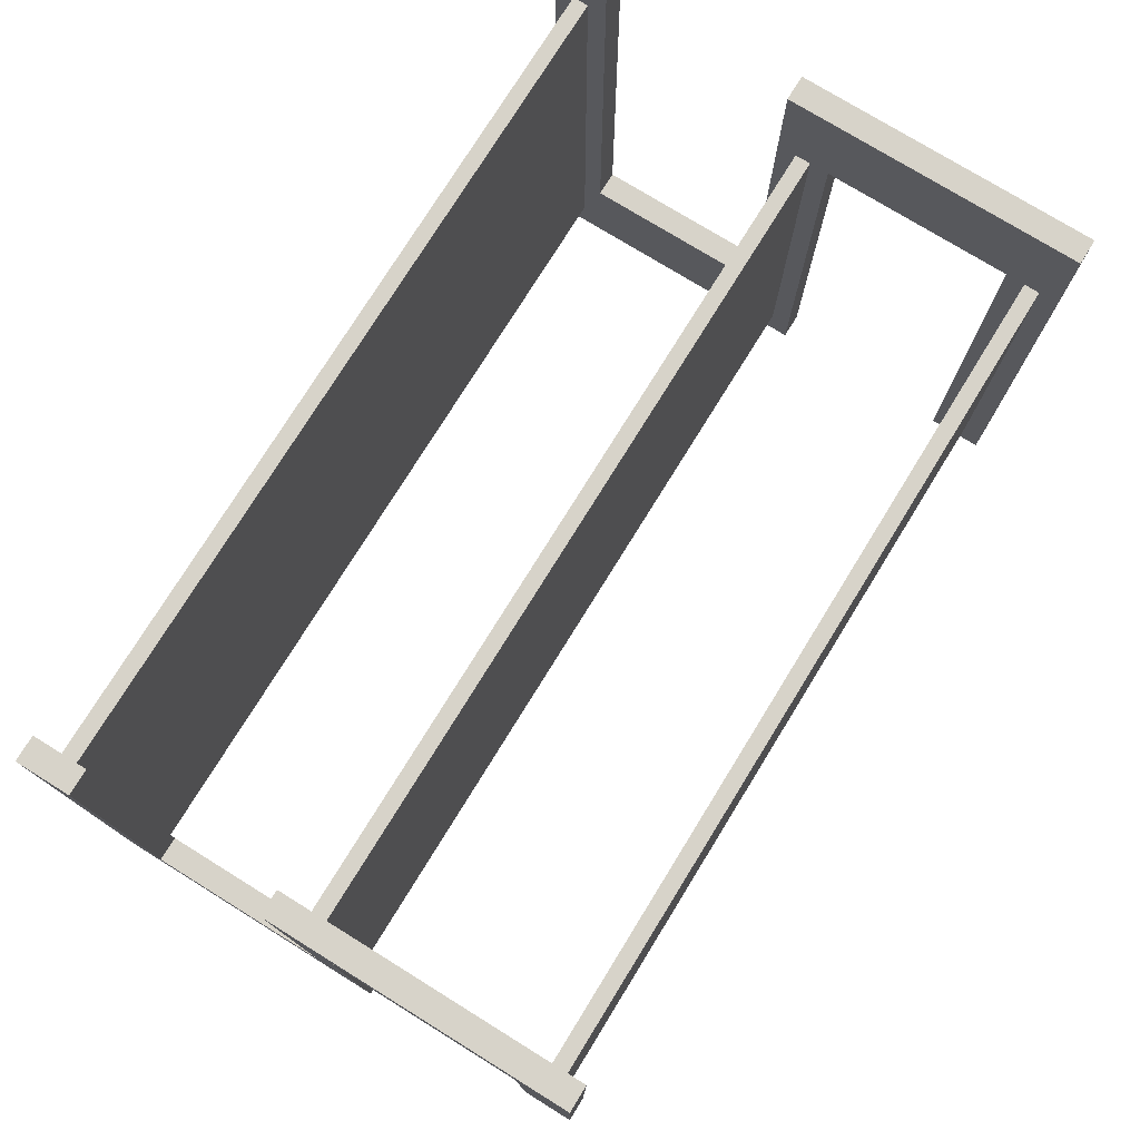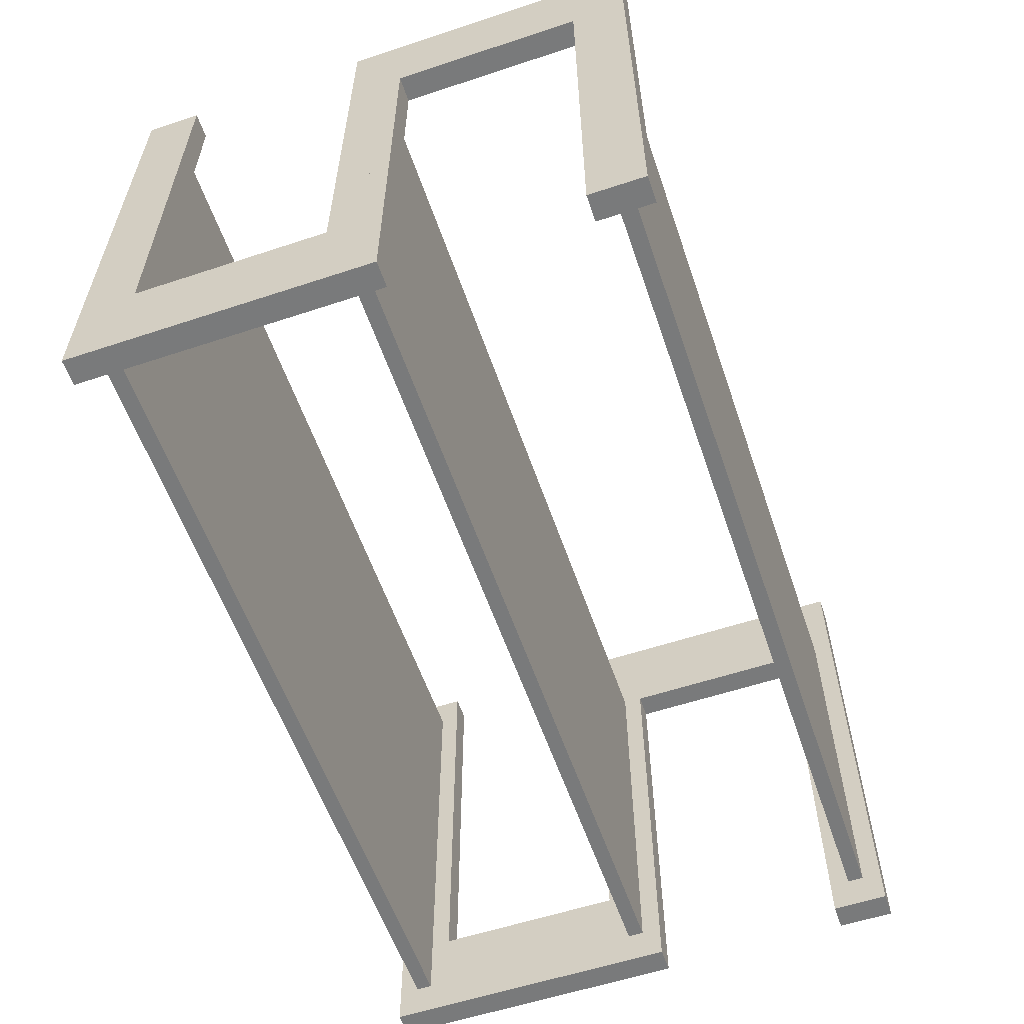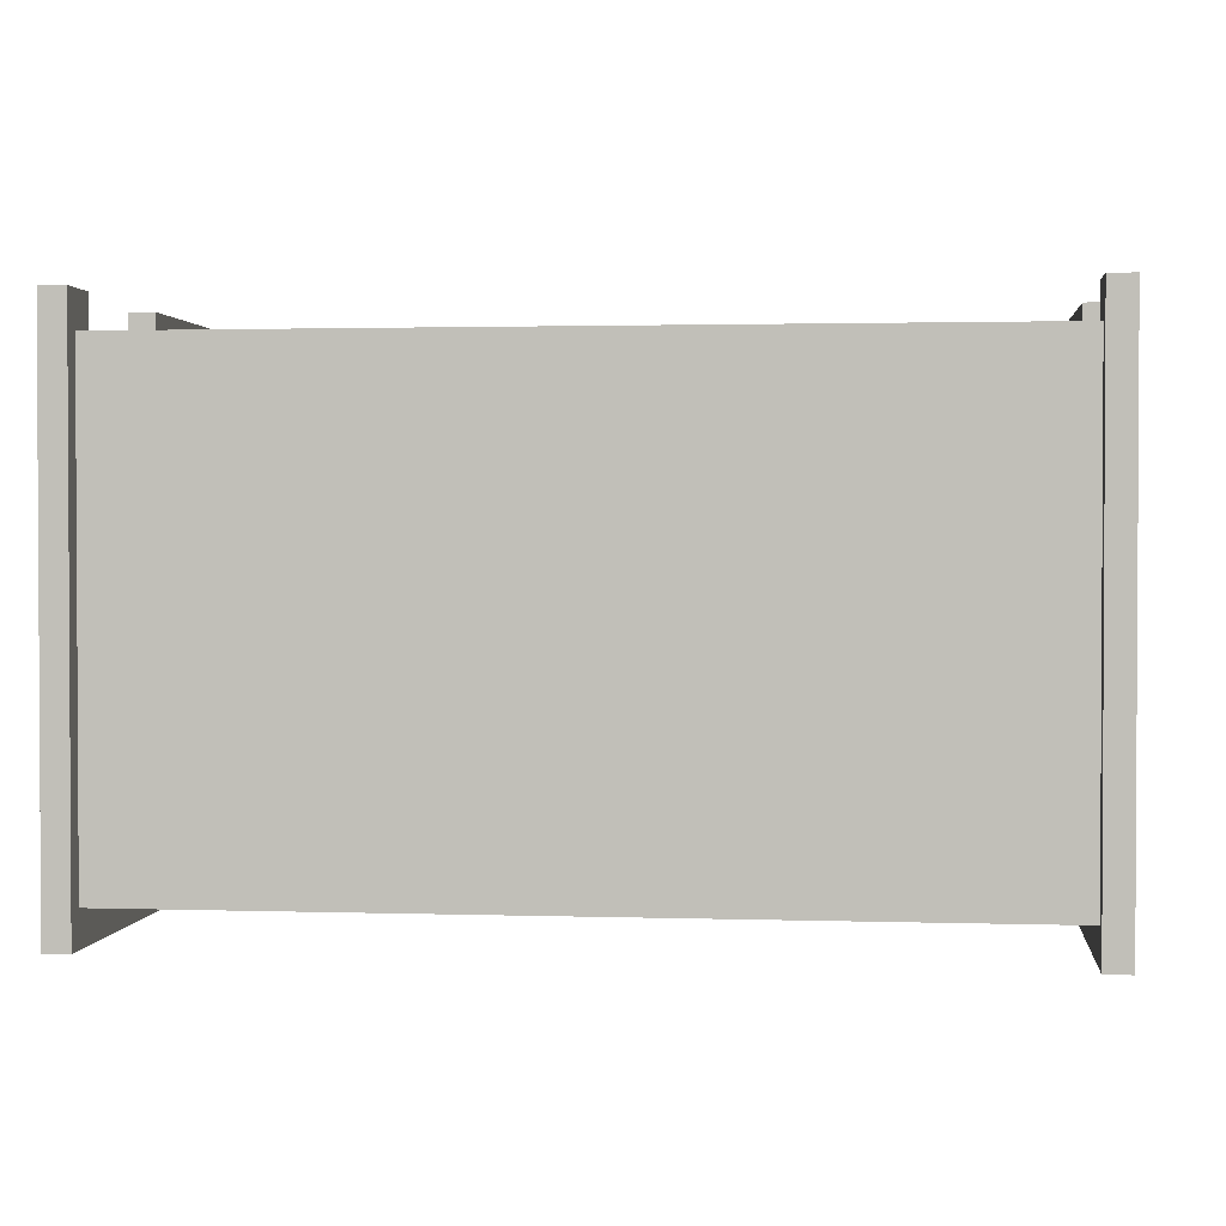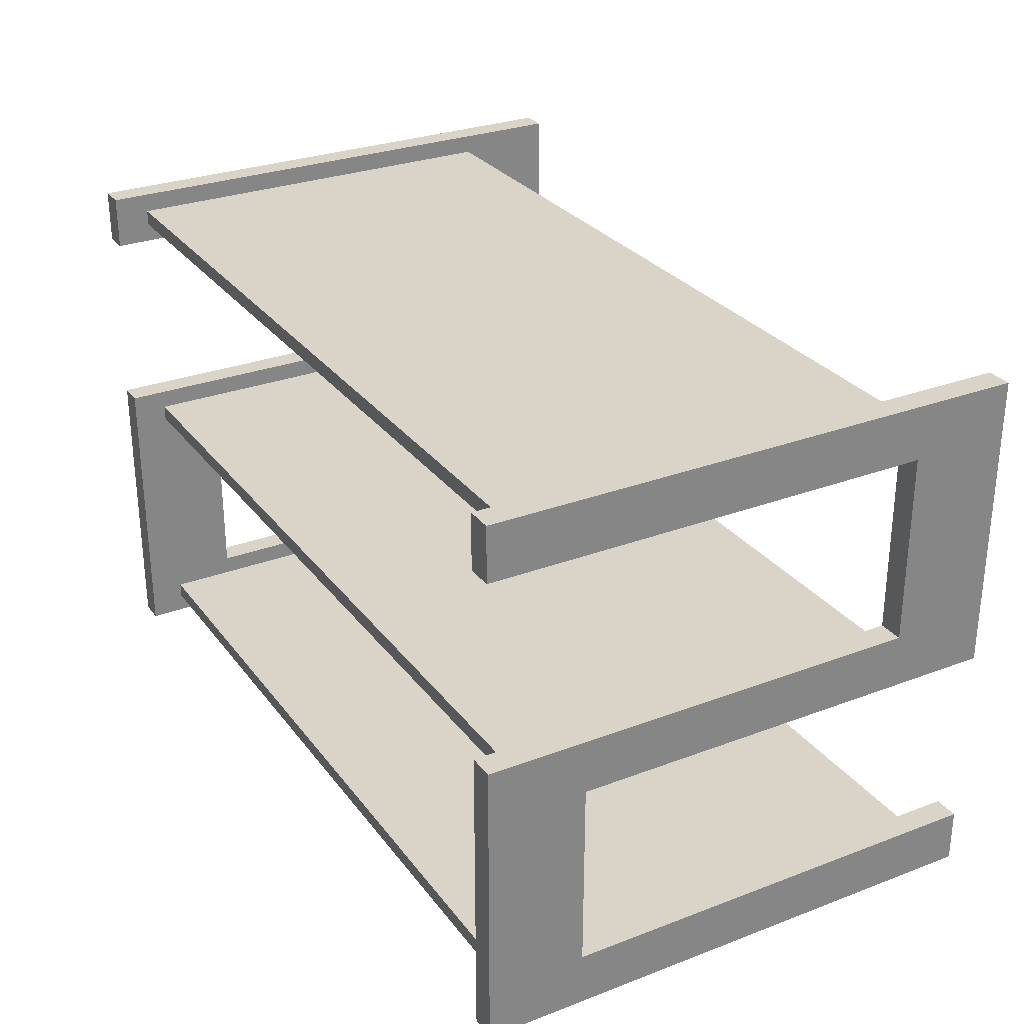
<metadata>
{"format":"obj","ext":"obj","renderer":"f3d","projection":"perspective","resolution":1024,"background":"white","views":[{"elev":76.1,"azim":-58.3,"up":"+Y"},{"elev":-58.0,"azim":-71.1,"up":"+Y"},{"elev":1.7,"azim":-173.5,"up":"+Y"},{"elev":28.8,"azim":60.5,"up":"+Z"}]}
</metadata>
<code>
v -0.2881 -0.1484 -0.005086
v -0.2713 -0.1484 -0.005086
v -0.2713 -0.1484 -0.005086
v -0.2881 0.1623 -0.1549
v -0.2881 0.1205 -0.005086
v -0.2881 -0.1484 -0.1549
v -0.2713 0.1205 -0.005086
v -0.2713 0.1205 -0.005086
v -0.2713 -0.1484 -0.1549
v -0.2713 -0.1484 -0.1549
v -0.2713 0.1623 -0.1549
v -0.2713 0.1623 -0.1549
v -0.2881 0.1623 -0.1651
v -0.2713 0.1205 0.1651
v -0.2713 0.1205 0.1651
v -0.2881 0.1205 0.1651
v -0.2881 -0.1484 0.005086
v -0.2713 0.1205 0.005086
v -0.2713 0.1205 0.005086
v -0.2881 0.1205 0.005086
v -0.2881 -0.1484 -0.1651
v -0.2713 0.1205 0.1549
v -0.2713 0.1205 0.1549
v -0.2713 -0.1484 0.005086
v -0.2713 -0.1484 0.005086
v -0.2713 -0.1484 -0.1651
v -0.2713 -0.1484 -0.1651
v -0.2713 0.1623 -0.1651
v -0.2713 0.1623 -0.1651
v -0.2881 0.1205 0.1549
v 0.2881 -0.1484 -0.005086
v 0.2713 0.1205 -0.005086
v 0.2713 0.1205 -0.005086
v 0.2713 -0.1484 -0.005086
v 0.2713 -0.1484 -0.005086
v -0.2881 -0.1484 0.1651
v -0.2713 -0.1484 0.1651
v -0.2713 -0.1484 0.1651
v -0.2713 -0.1484 0.1549
v -0.2713 -0.1484 0.1549
v 0.2713 -0.1484 0.005086
v 0.2713 -0.1484 0.005086
v 0.2881 0.1205 -0.005086
v 0.2881 0.1205 0.005086
v 0.2713 0.1205 0.005086
v 0.2713 0.1205 0.005086
v 0.2713 0.1205 0.1651
v 0.2713 0.1205 0.1651
v 0.2881 0.1623 -0.1549
v 0.2713 -0.1484 -0.1549
v 0.2713 -0.1484 -0.1549
v 0.2713 0.1623 -0.1549
v 0.2713 0.1623 -0.1549
v 0.2713 0.1205 0.1549
v 0.2713 0.1205 0.1549
v 0.2881 0.1205 0.1651
v -0.2881 -0.1484 0.1549
v 0.2881 -0.1484 0.005086
v 0.2713 0.1623 -0.1651
v 0.2713 0.1623 -0.1651
v 0.2881 -0.1484 -0.1549
v 0.2881 -0.1484 -0.1651
v 0.2713 -0.1484 -0.1651
v 0.2713 -0.1484 -0.1651
v 0.2713 -0.1484 0.1651
v 0.2713 -0.1484 0.1651
v 0.2881 0.1205 0.1549
v 0.2713 -0.1484 0.1549
v 0.2713 -0.1484 0.1549
v 0.2881 -0.1484 0.1549
v 0.2881 0.1623 -0.1651
v 0.2881 -0.1484 0.1651
v -0.2881 -0.1066 -0.01778
v -0.2881 -0.1066 -0.01778
v -0.2881 -0.1066 -0.01778
v -0.2713 -0.1066 -0.1422
v -0.2713 -0.1066 -0.1422
v -0.2713 -0.1066 -0.1422
v -0.2881 -0.1066 -0.1422
v -0.2881 -0.1066 -0.1422
v -0.2881 -0.1066 -0.1422
v -0.2713 -0.1066 -0.01778
v -0.2713 -0.1066 -0.01778
v -0.2713 -0.1066 -0.01778
v -0.2881 0.1854 -0.1422
v -0.2881 0.1854 -0.1422
v -0.2881 0.1854 -0.1422
v -0.2881 -0.1484 -0.005086
v -0.2881 -0.1484 -0.005086
v -0.2881 -0.1484 -0.005086
v -0.2713 0.1854 -0.01778
v -0.2713 0.1854 -0.01778
v -0.2713 0.1854 -0.01778
v -0.2713 -0.1484 -0.005086
v -0.2713 -0.1484 -0.005086
v -0.2713 -0.1484 -0.005086
v -0.2713 0.1854 -0.1422
v -0.2713 0.1854 -0.1422
v -0.2713 0.1854 -0.1422
v -0.2881 0.1623 -0.1549
v -0.2881 0.1623 -0.1549
v -0.2881 0.1623 -0.1549
v -0.2881 0.1205 -0.005086
v -0.2881 0.1205 -0.005086
v -0.2881 0.1205 -0.005086
v -0.2881 0.1205 -0.005086
v -0.2881 -0.1484 -0.1549
v -0.2881 -0.1484 -0.1549
v -0.2881 -0.1484 -0.1549
v -0.2881 0.1854 -0.01778
v -0.2881 0.1854 -0.01778
v -0.2881 0.1854 -0.01778
v -0.2713 0.1205 -0.005086
v -0.2713 0.1205 -0.005086
v -0.2713 0.1205 -0.005086
v -0.2713 0.1205 -0.005086
v -0.2713 -0.1484 -0.1549
v -0.2713 -0.1484 -0.1549
v -0.2713 -0.1484 -0.1549
v -0.2713 0.1623 -0.1549
v -0.2713 0.1623 -0.1549
v -0.2713 0.1623 -0.1549
v -0.2713 0.1854 -0.1778
v -0.2713 0.1854 -0.1778
v -0.2713 0.1854 -0.1778
v -0.2881 0.1623 -0.1651
v -0.2881 0.1623 -0.1651
v -0.2881 0.1623 -0.1651
v -0.2881 -0.1715 -0.1778
v -0.2881 -0.1715 -0.1778
v -0.2881 -0.1715 -0.1778
v -0.2881 0.1854 0.1778
v -0.2881 0.1854 0.1778
v -0.2881 0.1854 0.1778
v -0.2713 0.1205 0.1651
v -0.2713 0.1205 0.1651
v -0.2713 0.1205 0.1651
v -0.2713 0.1205 0.1651
v -0.2713 -0.1715 0.01778
v -0.2713 -0.1715 0.01778
v -0.2713 -0.1715 0.01778
v -0.2881 0.1854 -0.1778
v -0.2881 0.1854 -0.1778
v -0.2881 0.1854 -0.1778
v -0.2881 0.1205 0.1651
v -0.2881 0.1205 0.1651
v -0.2881 0.1205 0.1651
v -0.2881 0.1205 0.1651
v -0.2881 -0.1484 0.005086
v -0.2881 -0.1484 0.005086
v -0.2881 -0.1484 0.005086
v -0.2713 0.1205 0.005086
v -0.2713 0.1205 0.005086
v -0.2713 0.1205 0.005086
v -0.2713 0.1205 0.005086
v -0.2881 0.1205 0.005086
v -0.2881 0.1205 0.005086
v -0.2881 0.1205 0.005086
v -0.2881 0.1205 0.005086
v -0.2881 -0.1484 -0.1651
v -0.2881 -0.1484 -0.1651
v -0.2881 -0.1484 -0.1651
v -0.2713 0.1854 0.1778
v -0.2713 0.1854 0.1778
v -0.2713 0.1854 0.1778
v -0.2713 0.1205 0.1549
v -0.2713 0.1205 0.1549
v -0.2713 0.1205 0.1549
v -0.2713 0.1205 0.1549
v -0.2713 -0.1484 0.005086
v -0.2713 -0.1484 0.005086
v -0.2713 -0.1484 0.005086
v -0.2713 -0.1484 -0.1651
v -0.2713 -0.1484 -0.1651
v -0.2713 -0.1484 -0.1651
v -0.2713 0.1623 -0.1651
v -0.2713 0.1623 -0.1651
v -0.2713 0.1623 -0.1651
v -0.2881 0.1205 0.01778
v -0.2881 0.1205 0.01778
v -0.2881 0.1205 0.01778
v -0.2881 0.1205 0.01778
v -0.2881 0.1205 0.1422
v -0.2881 0.1205 0.1422
v -0.2881 0.1205 0.1422
v -0.2881 0.1205 0.1422
v -0.2881 -0.1715 0.01778
v -0.2881 -0.1715 0.01778
v -0.2881 -0.1715 0.01778
v -0.2713 -0.1715 0.1778
v -0.2713 -0.1715 0.1778
v -0.2713 -0.1715 0.1778
v -0.2881 -0.1715 0.1778
v -0.2881 -0.1715 0.1778
v -0.2881 -0.1715 0.1778
v -0.2881 0.1205 0.1549
v -0.2881 0.1205 0.1549
v -0.2881 0.1205 0.1549
v -0.2881 0.1205 0.1549
v -0.2713 0.1205 0.1422
v -0.2713 0.1205 0.1422
v -0.2713 0.1205 0.1422
v -0.2713 0.1205 0.1422
v -0.2713 0.1205 0.01778
v -0.2713 0.1205 0.01778
v -0.2713 0.1205 0.01778
v -0.2713 0.1205 0.01778
v 0.2881 -0.1484 -0.005086
v 0.2881 -0.1484 -0.005086
v 0.2881 -0.1484 -0.005086
v 0.2713 0.1205 -0.005086
v 0.2713 0.1205 -0.005086
v 0.2713 0.1205 -0.005086
v 0.2713 0.1205 -0.005086
v 0.2713 -0.1484 -0.005086
v 0.2713 -0.1484 -0.005086
v 0.2713 -0.1484 -0.005086
v 0.2713 -0.1066 -0.01778
v 0.2713 -0.1066 -0.01778
v 0.2713 -0.1066 -0.01778
v -0.2713 -0.1715 -0.1778
v -0.2713 -0.1715 -0.1778
v -0.2713 -0.1715 -0.1778
v -0.2881 -0.1484 0.1651
v -0.2881 -0.1484 0.1651
v -0.2881 -0.1484 0.1651
v -0.2713 -0.1484 0.1651
v -0.2713 -0.1484 0.1651
v -0.2713 -0.1484 0.1651
v -0.2713 -0.1484 0.1549
v -0.2713 -0.1484 0.1549
v -0.2713 -0.1484 0.1549
v 0.2713 -0.1484 0.005086
v 0.2713 -0.1484 0.005086
v 0.2713 -0.1484 0.005086
v 0.2713 -0.1715 -0.1778
v 0.2713 -0.1715 -0.1778
v 0.2713 -0.1715 -0.1778
v 0.2881 0.1205 -0.005086
v 0.2881 0.1205 -0.005086
v 0.2881 0.1205 -0.005086
v 0.2881 0.1205 -0.005086
v 0.2713 0.1854 -0.01778
v 0.2713 0.1854 -0.01778
v 0.2713 0.1854 -0.01778
v 0.2713 -0.1066 -0.1422
v 0.2713 -0.1066 -0.1422
v 0.2713 -0.1066 -0.1422
v 0.2881 0.1205 0.005086
v 0.2881 0.1205 0.005086
v 0.2881 0.1205 0.005086
v 0.2881 0.1205 0.005086
v 0.2713 0.1205 0.005086
v 0.2713 0.1205 0.005086
v 0.2713 0.1205 0.005086
v 0.2713 0.1205 0.005086
v 0.2713 0.1205 0.1651
v 0.2713 0.1205 0.1651
v 0.2713 0.1205 0.1651
v 0.2713 0.1205 0.1651
v 0.2881 0.1623 -0.1549
v 0.2881 0.1623 -0.1549
v 0.2881 0.1623 -0.1549
v 0.2713 -0.1484 -0.1549
v 0.2713 -0.1484 -0.1549
v 0.2713 -0.1484 -0.1549
v 0.2713 0.1623 -0.1549
v 0.2713 0.1623 -0.1549
v 0.2713 0.1623 -0.1549
v -0.2881 -0.1715 0.1422
v -0.2881 -0.1715 0.1422
v -0.2881 -0.1715 0.1422
v 0.2713 0.1205 0.1549
v 0.2713 0.1205 0.1549
v 0.2713 0.1205 0.1549
v 0.2713 0.1205 0.1549
v 0.2881 0.1205 0.1651
v 0.2881 0.1205 0.1651
v 0.2881 0.1205 0.1651
v 0.2881 0.1205 0.1651
v 0.2713 0.1205 0.1422
v 0.2713 0.1205 0.1422
v 0.2713 0.1205 0.1422
v 0.2713 0.1205 0.1422
v -0.2881 -0.1484 0.1549
v -0.2881 -0.1484 0.1549
v -0.2881 -0.1484 0.1549
v -0.2713 -0.1715 0.1422
v -0.2713 -0.1715 0.1422
v -0.2713 -0.1715 0.1422
v 0.2713 0.1205 0.01778
v 0.2713 0.1205 0.01778
v 0.2713 0.1205 0.01778
v 0.2713 0.1205 0.01778
v 0.2881 -0.1484 0.005086
v 0.2881 -0.1484 0.005086
v 0.2881 -0.1484 0.005086
v 0.2713 -0.1715 0.01778
v 0.2713 -0.1715 0.01778
v 0.2713 -0.1715 0.01778
v 0.2881 -0.1066 -0.01778
v 0.2881 -0.1066 -0.01778
v 0.2881 -0.1066 -0.01778
v 0.2881 0.1854 -0.01778
v 0.2881 0.1854 -0.01778
v 0.2881 0.1854 -0.01778
v 0.2881 -0.1066 -0.1422
v 0.2881 -0.1066 -0.1422
v 0.2881 -0.1066 -0.1422
v 0.2713 0.1623 -0.1651
v 0.2713 0.1623 -0.1651
v 0.2713 0.1623 -0.1651
v 0.2713 0.1854 -0.1422
v 0.2713 0.1854 -0.1422
v 0.2713 0.1854 -0.1422
v 0.2881 -0.1484 -0.1549
v 0.2881 -0.1484 -0.1549
v 0.2881 -0.1484 -0.1549
v 0.2881 -0.1484 -0.1651
v 0.2881 -0.1484 -0.1651
v 0.2881 -0.1484 -0.1651
v 0.2713 -0.1484 -0.1651
v 0.2713 -0.1484 -0.1651
v 0.2713 -0.1484 -0.1651
v 0.2713 -0.1484 0.1651
v 0.2713 -0.1484 0.1651
v 0.2713 -0.1484 0.1651
v 0.2713 -0.1715 0.1778
v 0.2713 -0.1715 0.1778
v 0.2713 -0.1715 0.1778
v 0.2881 0.1205 0.1549
v 0.2881 0.1205 0.1549
v 0.2881 0.1205 0.1549
v 0.2881 0.1205 0.1549
v 0.2713 -0.1715 0.1422
v 0.2713 -0.1715 0.1422
v 0.2713 -0.1715 0.1422
v 0.2713 -0.1484 0.1549
v 0.2713 -0.1484 0.1549
v 0.2713 -0.1484 0.1549
v 0.2881 -0.1484 0.1549
v 0.2881 -0.1484 0.1549
v 0.2881 -0.1484 0.1549
v 0.2881 -0.1715 0.01778
v 0.2881 -0.1715 0.01778
v 0.2881 -0.1715 0.01778
v 0.2881 0.1205 0.1422
v 0.2881 0.1205 0.1422
v 0.2881 0.1205 0.1422
v 0.2881 0.1205 0.1422
v 0.2713 0.1854 0.1778
v 0.2713 0.1854 0.1778
v 0.2713 0.1854 0.1778
v 0.2881 0.1623 -0.1651
v 0.2881 0.1623 -0.1651
v 0.2881 0.1623 -0.1651
v 0.2713 0.1854 -0.1778
v 0.2713 0.1854 -0.1778
v 0.2713 0.1854 -0.1778
v 0.2881 -0.1484 0.1651
v 0.2881 -0.1484 0.1651
v 0.2881 -0.1484 0.1651
v 0.2881 0.1205 0.01778
v 0.2881 0.1205 0.01778
v 0.2881 0.1205 0.01778
v 0.2881 0.1205 0.01778
v 0.2881 -0.1715 -0.1778
v 0.2881 -0.1715 -0.1778
v 0.2881 -0.1715 -0.1778
v 0.2881 0.1854 0.1778
v 0.2881 0.1854 0.1778
v 0.2881 0.1854 0.1778
v 0.2881 0.1854 -0.1422
v 0.2881 0.1854 -0.1422
v 0.2881 0.1854 -0.1422
v 0.2881 0.1854 -0.1778
v 0.2881 0.1854 -0.1778
v 0.2881 0.1854 -0.1778
v 0.2881 -0.1715 0.1778
v 0.2881 -0.1715 0.1778
v 0.2881 -0.1715 0.1778
v 0.2881 -0.1715 0.1422
v 0.2881 -0.1715 0.1422
v 0.2881 -0.1715 0.1422
f 1 20 5
f 33 3 8
f 21 4 13
f 4 21 6
f 20 1 17
f 2 41 24
f 3 33 35
f 19 32 7
f 51 12 9
f 15 54 22
f 42 18 25
f 41 2 34
f 32 19 45
f 11 59 28
f 12 51 52
f 27 50 10
f 65 14 37
f 54 15 47
f 55 40 23
f 18 42 46
f 60 26 29
f 59 11 53
f 50 27 63
f 57 16 30
f 16 57 36
f 39 66 38
f 14 65 48
f 40 55 69
f 43 58 31
f 26 60 64
f 66 39 68
f 58 43 44
f 61 71 49
f 72 67 56
f 71 61 62
f 67 72 70
f 73 76 79
f 76 73 82
f 78 86 80
f 90 74 81
f 75 92 83
f 84 96 77
f 86 78 98
f 85 100 81
f 104 74 90
f 90 81 108
f 92 75 110
f 93 113 84
f 84 113 96
f 117 77 96
f 120 97 77
f 124 87 99
f 100 85 127
f 81 100 108
f 74 104 112
f 94 105 89
f 108 131 90
f 134 91 111
f 113 93 137
f 105 94 114
f 120 77 117
f 96 140 117
f 97 120 123
f 87 124 143
f 142 127 85
f 126 122 101
f 121 109 102
f 147 112 104
f 149 95 88
f 103 152 159
f 146 106 158
f 161 131 108
f 90 131 150
f 91 134 163
f 147 132 112
f 165 137 93
f 115 138 167
f 152 103 116
f 95 149 171
f 172 140 96
f 109 121 118
f 117 140 173
f 178 123 120
f 125 129 144
f 127 142 131
f 127 131 161
f 175 128 160
f 122 126 177
f 107 174 162
f 153 151 157
f 182 156 150
f 146 158 183
f 150 131 188
f 133 191 164
f 132 147 194
f 137 165 190
f 136 198 166
f 115 167 202
f 115 202 154
f 151 153 170
f 155 206 172
f 172 206 140
f 209 213 216
f 211 220 215
f 174 107 119
f 223 173 140
f 123 178 223
f 129 125 222
f 128 175 176
f 158 180 183
f 182 150 188
f 146 183 197
f 130 139 189
f 191 133 193
f 194 147 225
f 137 190 227
f 226 135 229
f 198 136 145
f 196 230 169
f 231 200 168
f 205 154 202
f 179 141 204
f 234 210 217
f 215 236 235
f 213 209 239
f 220 211 243
f 215 220 248
f 212 250 256
f 257 214 254
f 223 178 173
f 261 265 269
f 248 268 266
f 139 130 221
f 181 203 186
f 141 179 187
f 270 199 184
f 272 192 195
f 135 226 148
f 194 225 270
f 227 190 231
f 232 224 228
f 273 277 258
f 257 281 275
f 230 196 287
f 200 231 290
f 203 181 207
f 251 233 253
f 291 255 235
f 210 234 296
f 266 236 215
f 235 236 298
f 301 240 208
f 250 212 241
f 259 243 211
f 305 218 245
f 219 308 247
f 215 248 266
f 257 254 281
f 310 262 267
f 268 313 311
f 265 261 317
f 313 268 248
f 264 319 324
f 322 236 266
f 201 271 185
f 199 270 285
f 192 272 288
f 285 270 225
f 224 232 286
f 290 231 190
f 278 325 260
f 329 259 326
f 277 273 331
f 336 274 282
f 274 336 338
f 341 276 340
f 271 201 289
f 233 251 297
f 254 294 281
f 291 235 298
f 295 344 208
f 237 345 299
f 306 240 301
f 301 208 307
f 242 347 252
f 259 351 243
f 218 305 303
f 353 304 244
f 308 219 302
f 309 315 246
f 321 312 323
f 311 236 322
f 262 310 355
f 359 311 313
f 263 307 318
f 319 264 316
f 327 342 339
f 338 336 326
f 325 278 361
f 351 259 329
f 329 326 336
f 276 341 332
f 242 279 334
f 350 337 284
f 249 365 295
f 292 348 283
f 346 293 300
f 295 365 344
f 208 344 318
f 345 237 368
f 240 306 280
f 318 307 208
f 242 334 347
f 366 252 347
f 304 353 371
f 315 309 373
f 312 321 354
f 311 359 236
f 356 378 263
f 314 377 357
f 263 374 307
f 318 344 320
f 342 327 362
f 280 380 360
f 379 352 328
f 335 381 330
f 343 349 333
f 337 350 384
f 348 292 364
f 293 346 363
f 238 376 367
f 369 320 344
f 372 280 306
f 352 379 370
f 377 314 375
f 369 356 320
f 376 238 358
f 378 356 369
f 374 263 378
f 360 380 343
f 280 372 380
f 381 335 383
f 349 343 382
f 382 343 380

</code>
